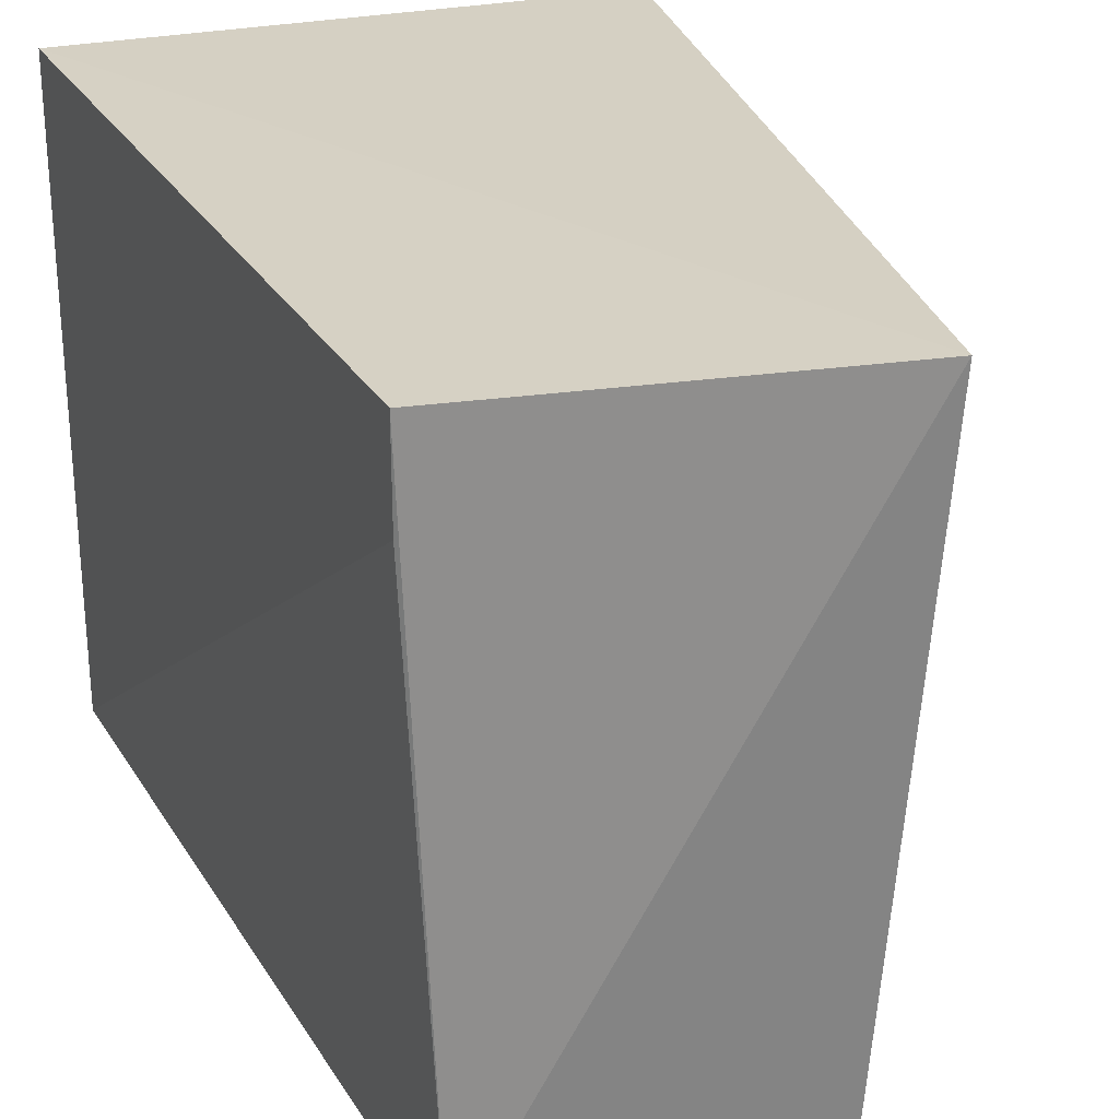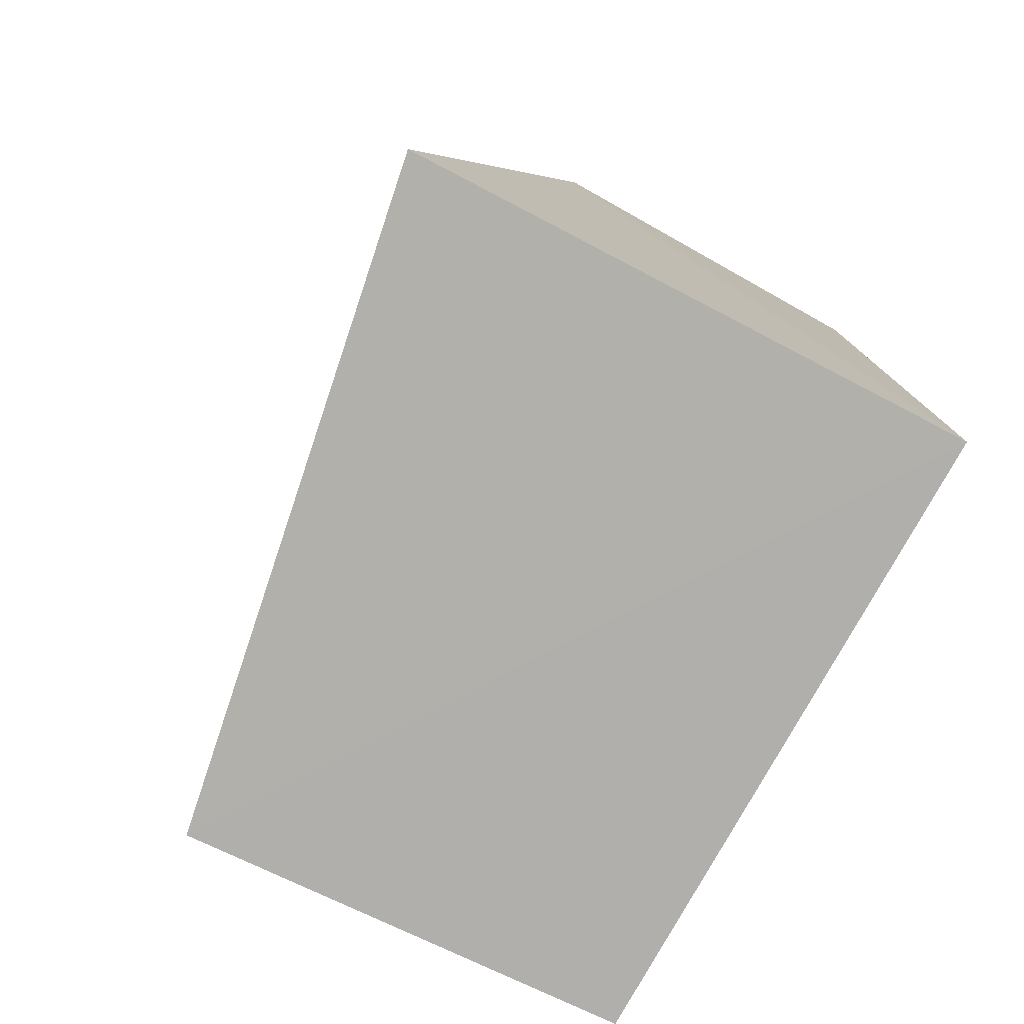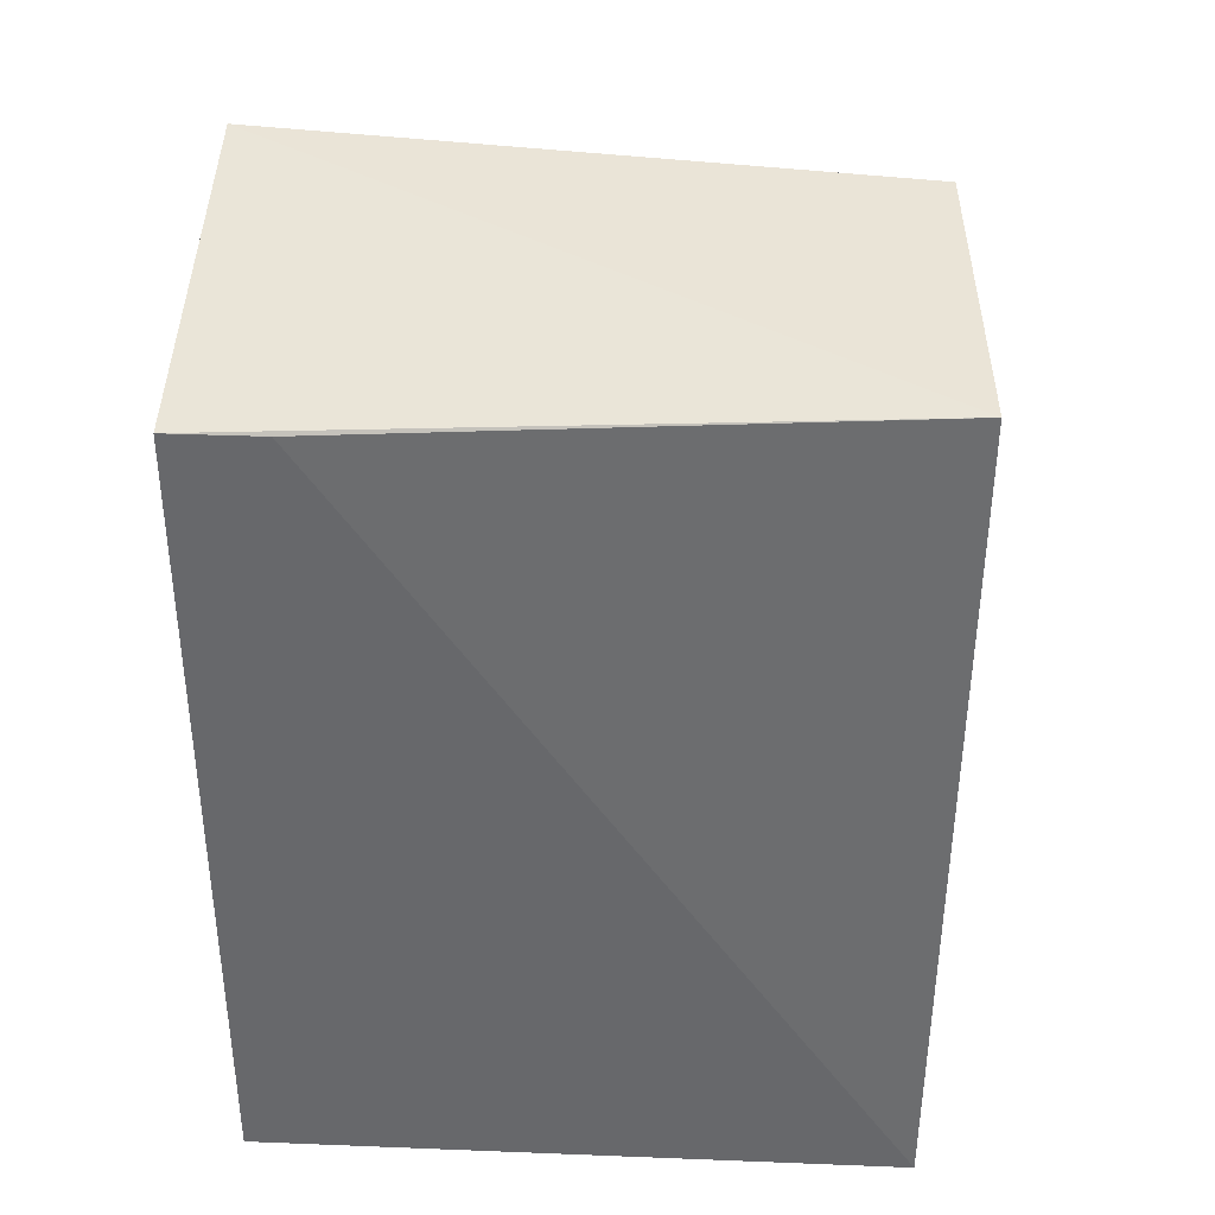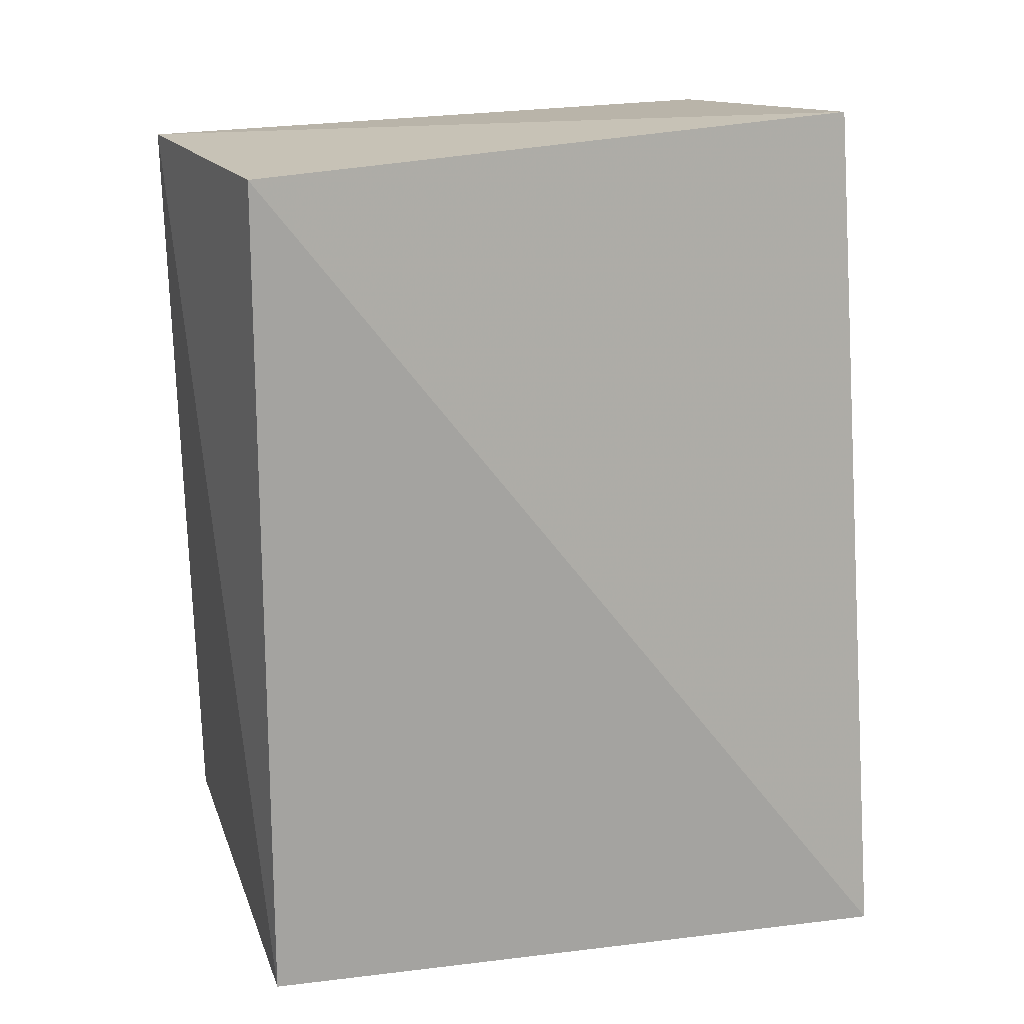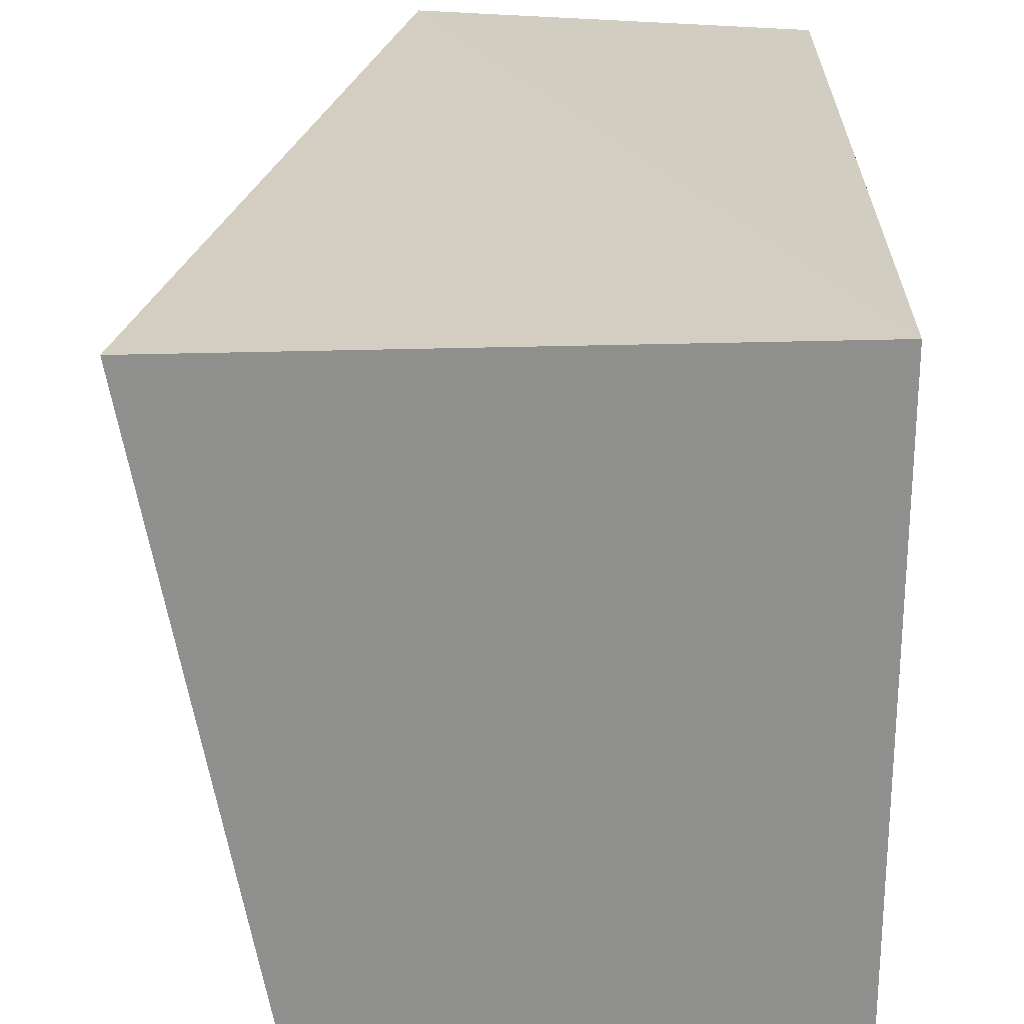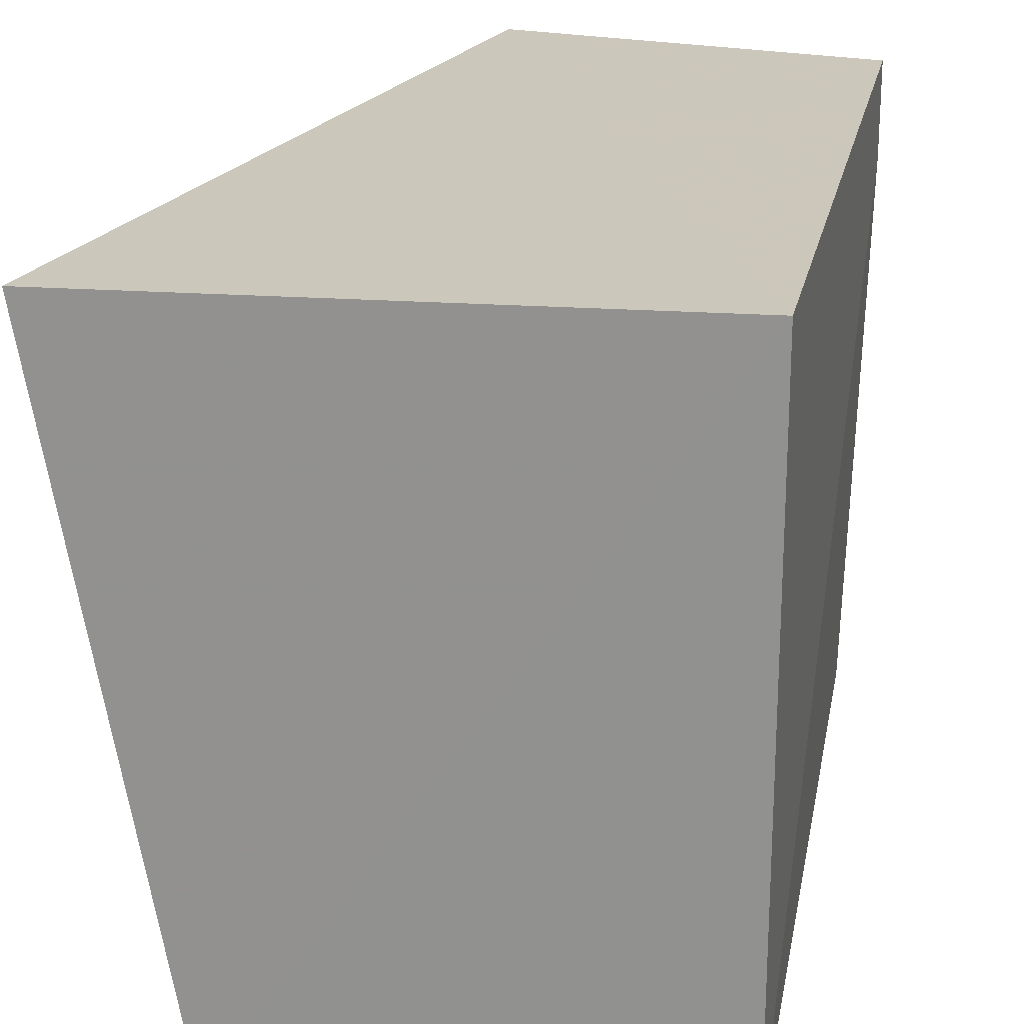
<metadata>
{"format":"obj","ext":"obj","renderer":"f3d","projection":"perspective","resolution":1024,"background":"white","views":[{"elev":27.0,"azim":-24.2,"up":"+Y"},{"elev":-78.1,"azim":151.1,"up":"+Z"},{"elev":37.2,"azim":-87.1,"up":"+Z"},{"elev":25.0,"azim":68.9,"up":"+Z"},{"elev":24.8,"azim":-179.8,"up":"+Y"},{"elev":21.6,"azim":-168.6,"up":"+Y"}]}
</metadata>
<code>
v 0.4566 -0.1194 0.1029
v 0.4748 -0.1263 -0.04045
v 0.4945 -0.01782 -0.03997
v 0.4015 -0.01543 0.09346
v 0.4015 -0.1215 -0.04078
v 0.4633 -0.01553 0.1059
v 0.4044 -0.1226 0.09748
v 0.4015 -0.01543 -0.04078
v 0.4015 -0.03058 0.09346
f 1 2 3
f 6 1 3
f 7 5 2
f 7 2 1
f 7 6 4
f 7 1 6
f 8 3 2
f 8 2 5
f 8 5 4
f 8 6 3
f 8 4 6
f 9 7 4
f 9 4 5
f 9 5 7

</code>
